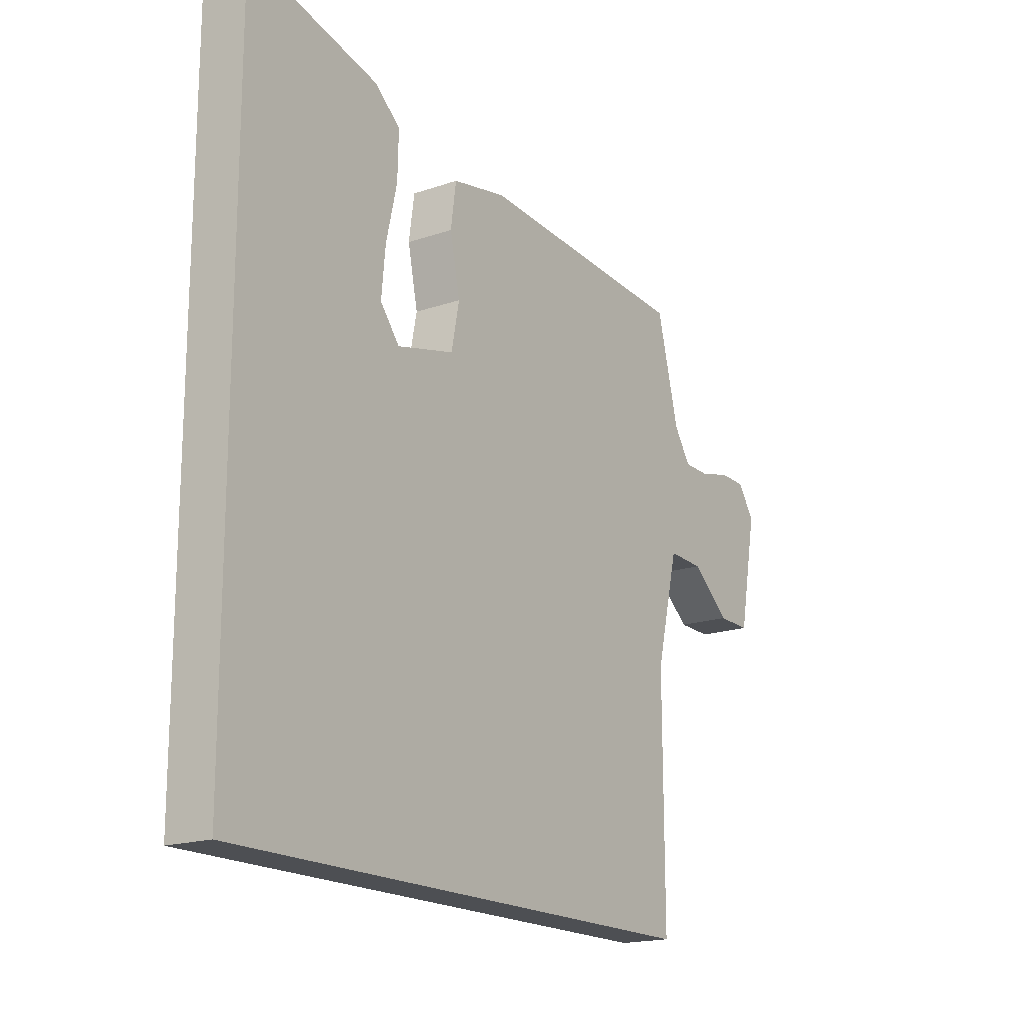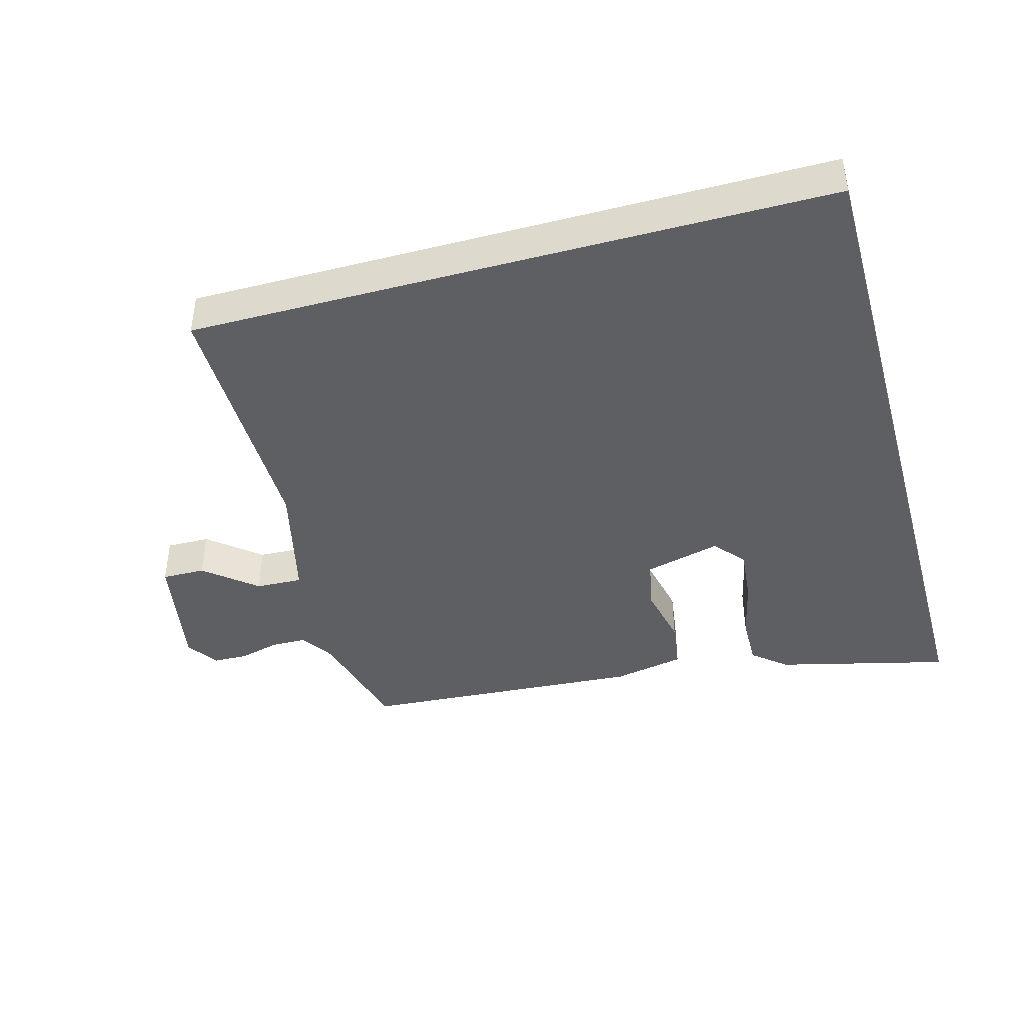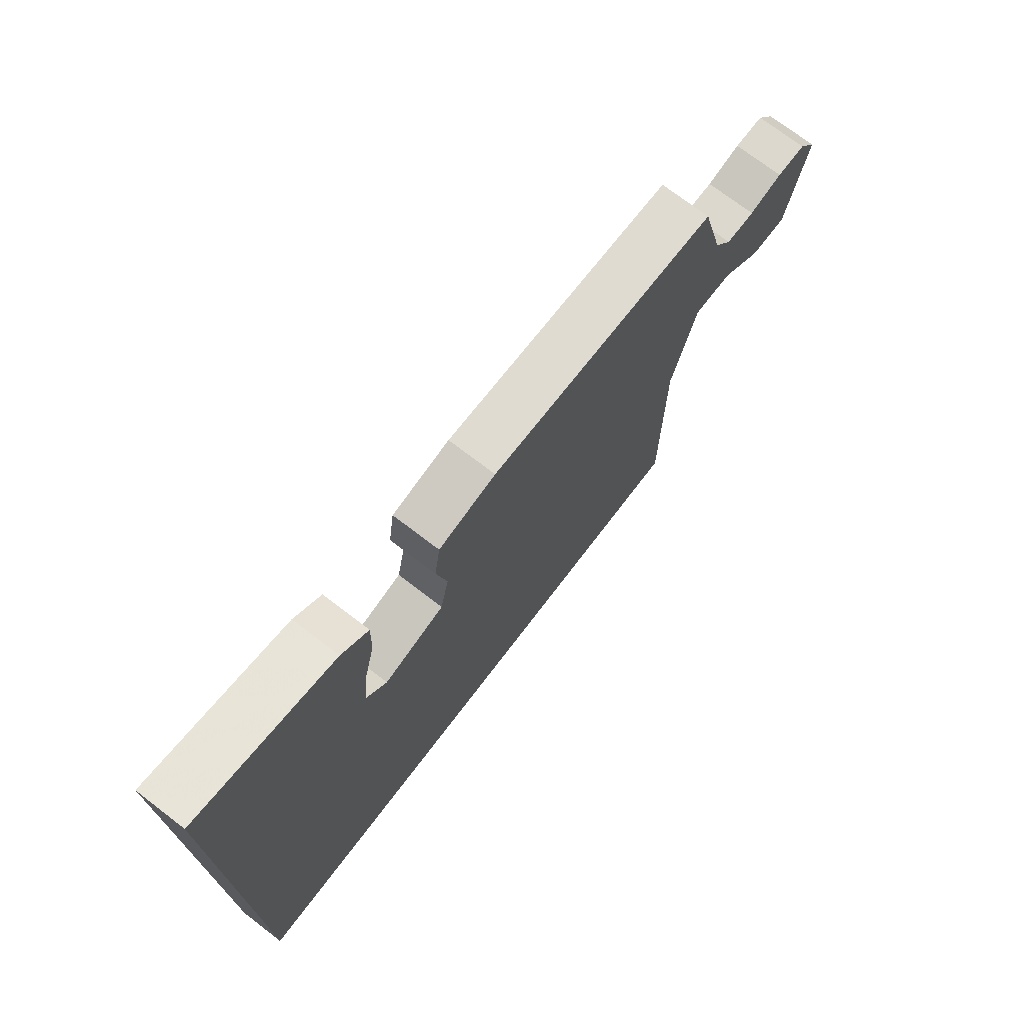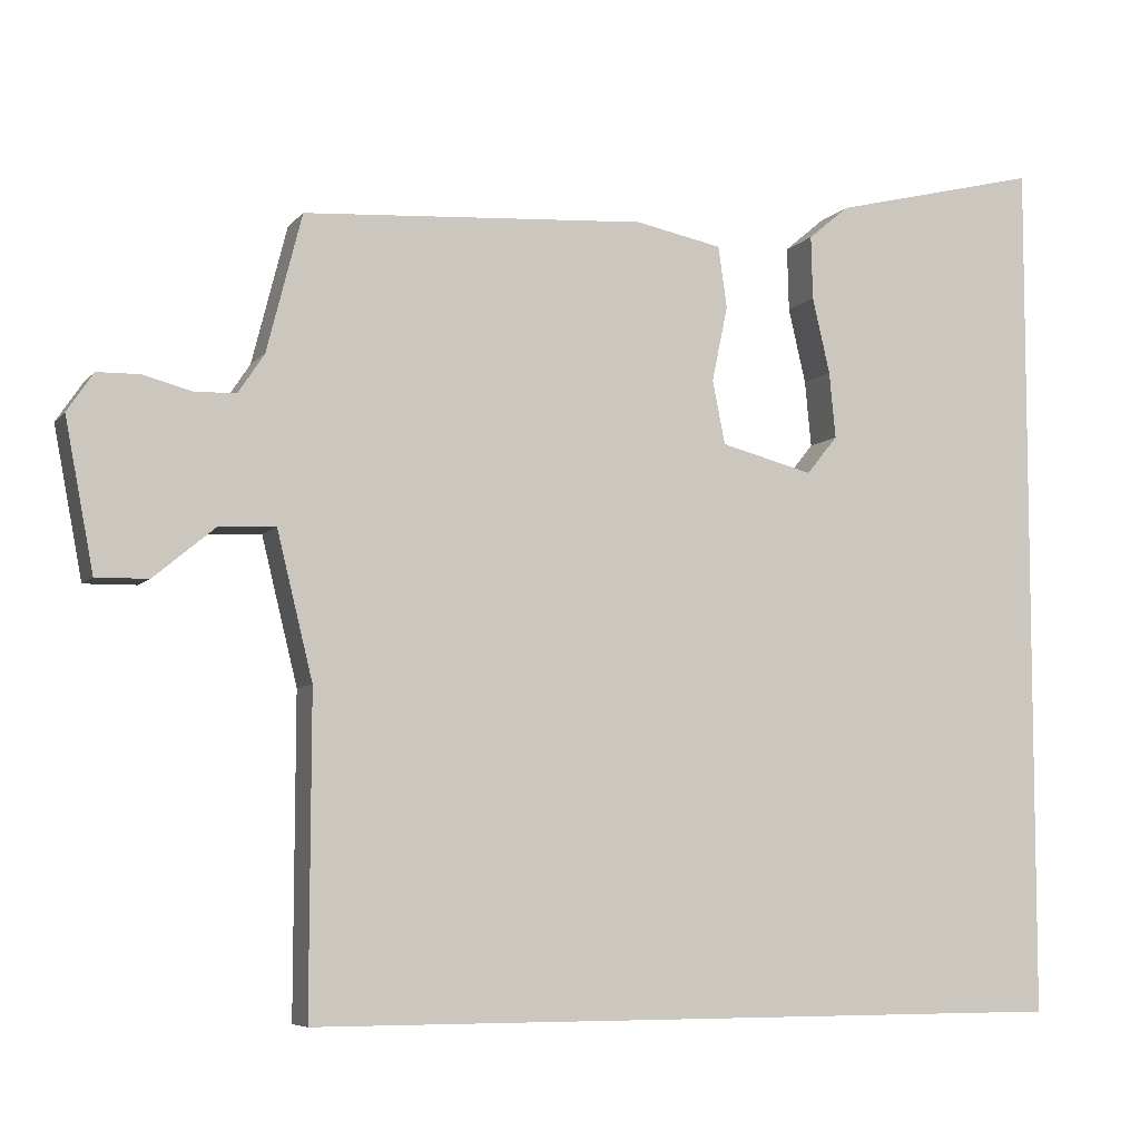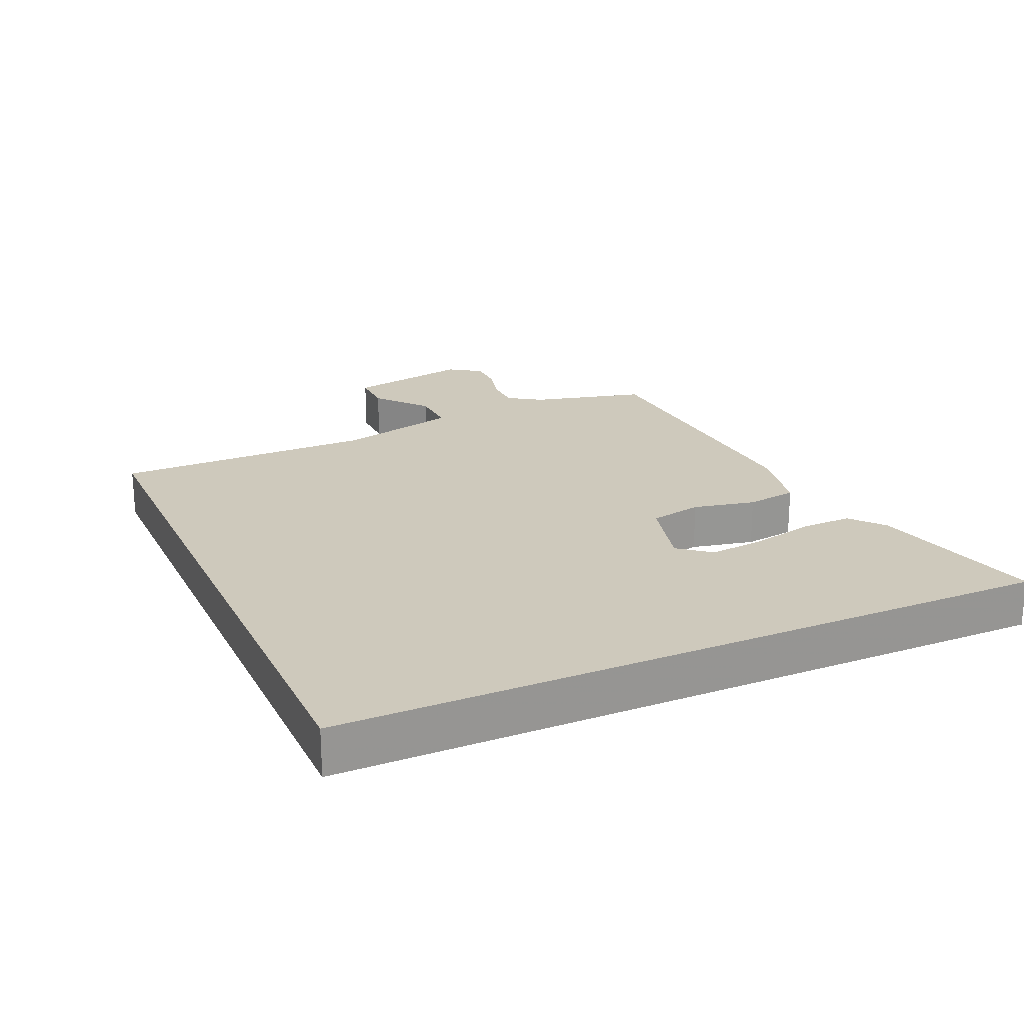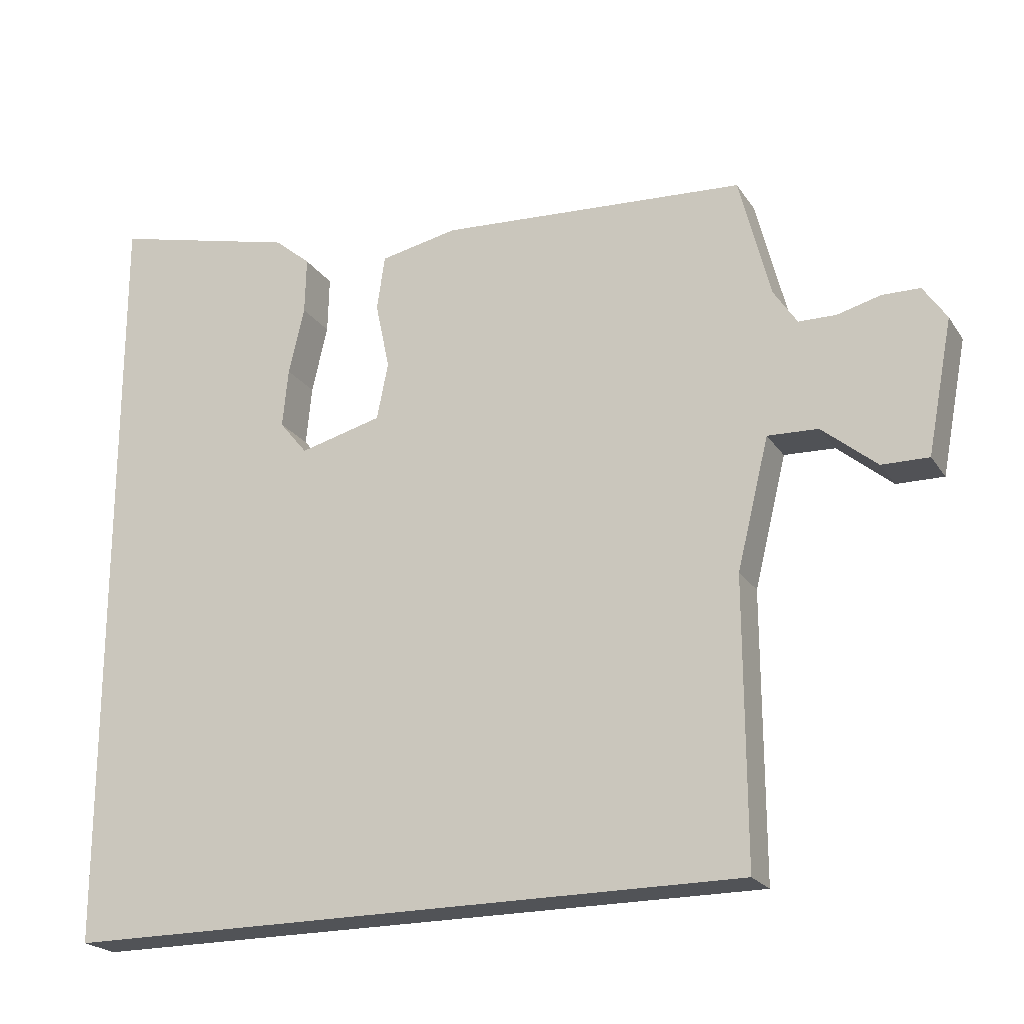
<metadata>
{"format":"obj","ext":"obj","renderer":"f3d","projection":"perspective","resolution":1024,"background":"white","views":[{"elev":-17.9,"azim":-56.0,"up":"+Z"},{"elev":-42.0,"azim":-164.4,"up":"+Y"},{"elev":73.4,"azim":-52.6,"up":"+Z"},{"elev":-6.6,"azim":158.9,"up":"+Z"},{"elev":22.5,"azim":-114.1,"up":"+Y"},{"elev":-21.7,"azim":24.6,"up":"+Z"}]}
</metadata>
<code>
v -0.5 0.07 0.594
v -0.238 0.07 0.529
v -0.187 0.07 0.486
v -0.189 0.07 0.406
v -0.211 0.07 0.311
v -0.219 0.07 0.228
v -0.18 0.07 0.18
v -0.064 0.07 0.21
v -0.048 0.07 0.29
v -0.068 0.07 0.385
v -0.057 0.07 0.462
v 0.052 0.07 0.484
v 0.484 0.07 0.456
v 0.528 0.07 0.283
v 0.561 0.07 0.233
v 0.614 0.07 0.232
v 0.675 0.07 0.248
v 0.728 0.07 0.247
v 0.761 0.07 0.198
v 0.725 0.07 0.01
v 0.659 0.07 0.011
v 0.582 0.07 0.075
v 0.511 0.07 0.078
v 0.466 0.07 -0.105
v 0.467 0.07 -0.5
v -0.5 0.07 -0.5
v -0.5 0 0.594
v -0.238 0 0.529
v -0.187 0 0.486
v -0.189 0 0.406
v -0.211 0 0.311
v -0.219 0 0.228
v -0.18 0 0.18
v -0.064 0 0.21
v -0.048 0 0.29
v -0.068 0 0.385
v -0.057 0 0.462
v 0.052 0 0.484
v 0.484 0 0.456
v 0.528 0 0.283
v 0.561 0 0.233
v 0.614 0 0.232
v 0.675 0 0.248
v 0.728 0 0.247
v 0.761 0 0.198
v 0.725 0 0.01
v 0.659 0 0.011
v 0.582 0 0.075
v 0.511 0 0.078
v 0.466 0 -0.105
v 0.467 0 -0.5
v -0.5 0 -0.5
f 24 25 26
f 23 24 26
f 19 20 21 22
f 19 22 23
f 16 17 18 19
f 15 16 19 23
f 14 15 23 26
f 9 10 11 12
f 8 9 12 13
f 2 3 4 5
f 2 5 6
f 1 2 6
f 26 1 6
f 8 13 14 26
f 7 8 26
f 6 7 26
f 52 51 50
f 52 50 49
f 48 47 46 45
f 49 48 45
f 45 44 43 42
f 49 45 42 41
f 52 49 41 40
f 38 37 36 35
f 39 38 35 34
f 31 30 29 28
f 32 31 28
f 32 28 27
f 32 27 52
f 52 40 39 34
f 52 34 33
f 52 33 32
f 1 27 28 2
f 2 28 29 3
f 3 29 30 4
f 4 30 31 5
f 5 31 32 6
f 6 32 33 7
f 7 33 34 8
f 8 34 35 9
f 9 35 36 10
f 10 36 37 11
f 11 37 38 12
f 12 38 39 13
f 13 39 40 14
f 14 40 41 15
f 15 41 42 16
f 16 42 43 17
f 17 43 44 18
f 18 44 45 19
f 19 45 46 20
f 20 46 47 21
f 21 47 48 22
f 22 48 49 23
f 23 49 50 24
f 24 50 51 25
f 25 51 52 26
f 26 52 27 1

</code>
